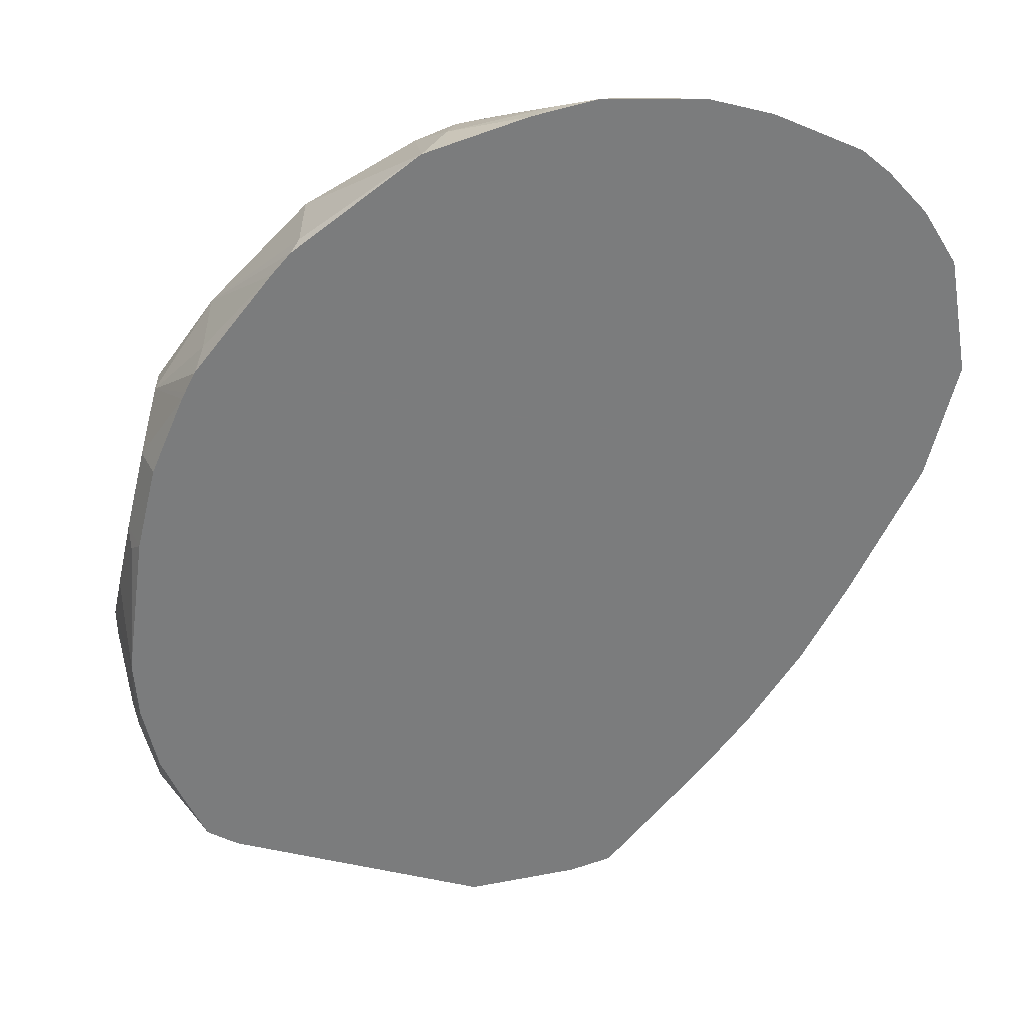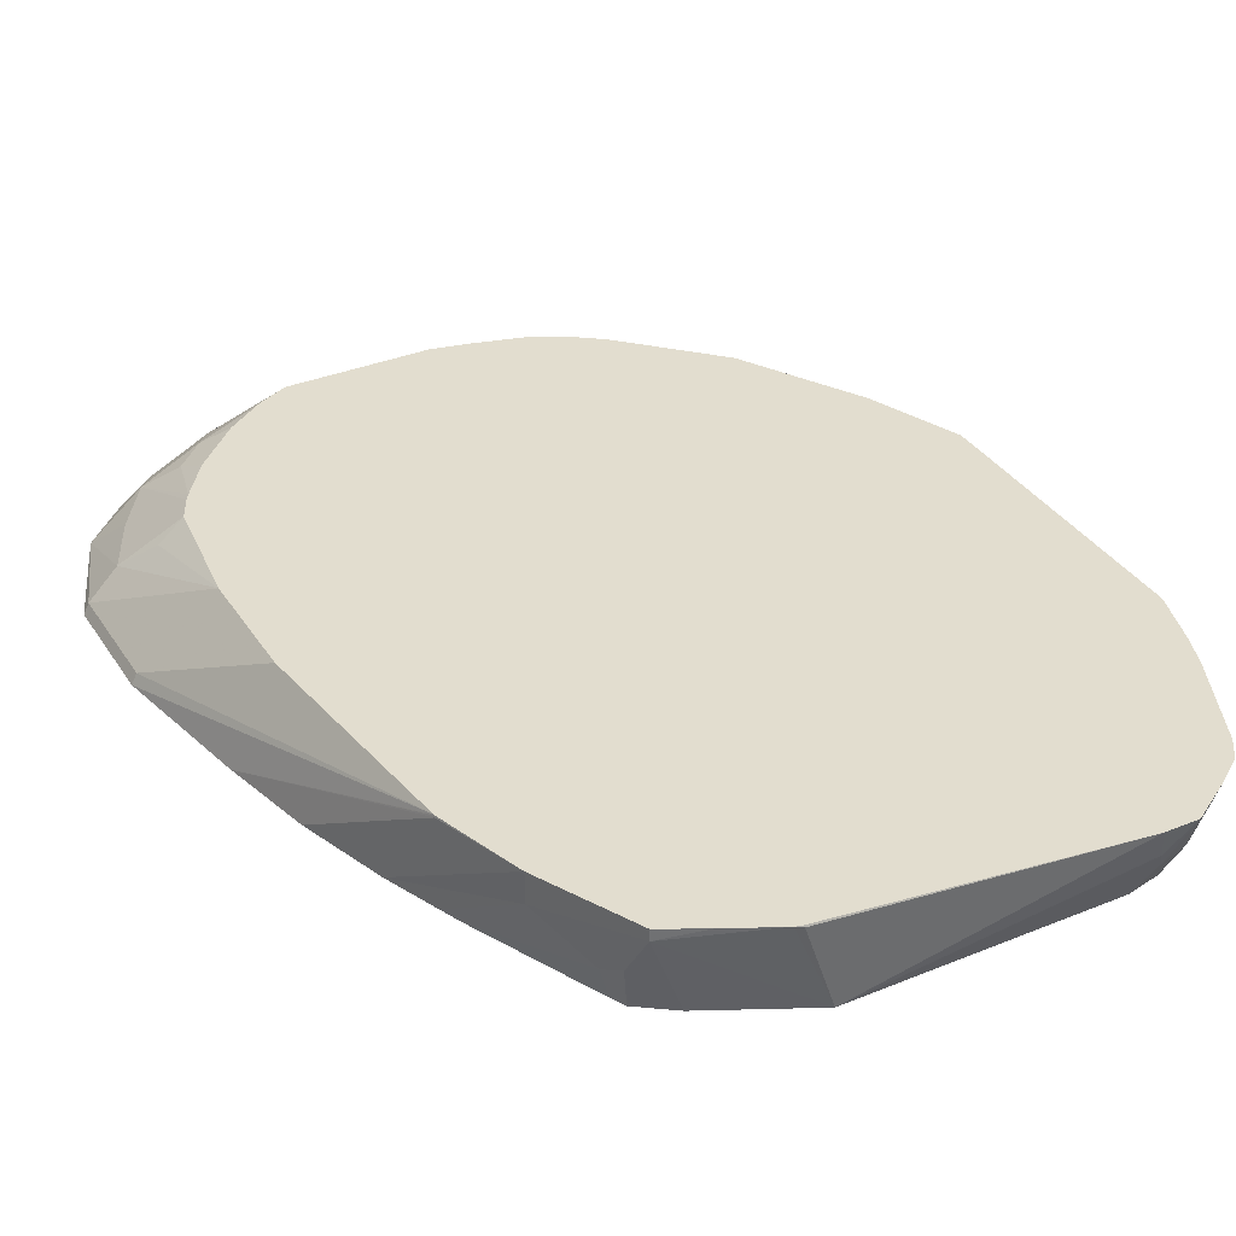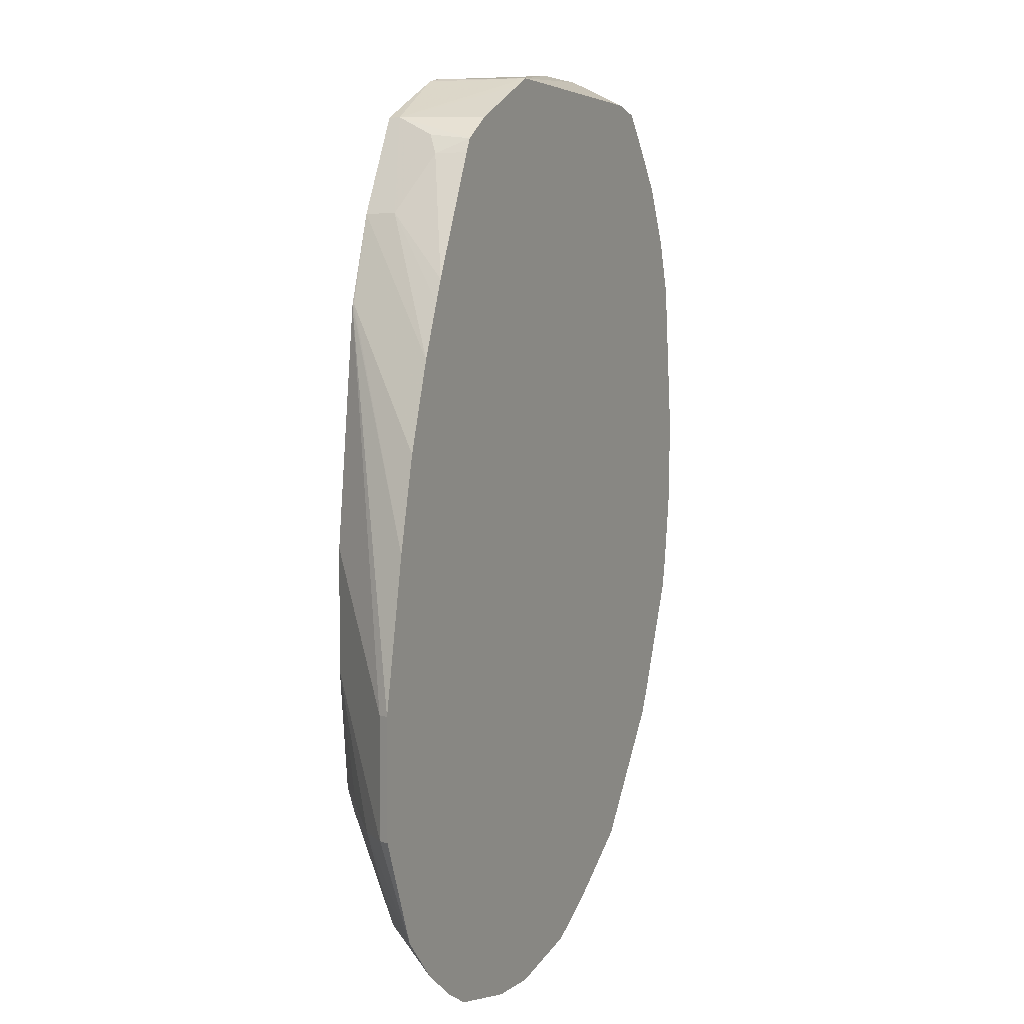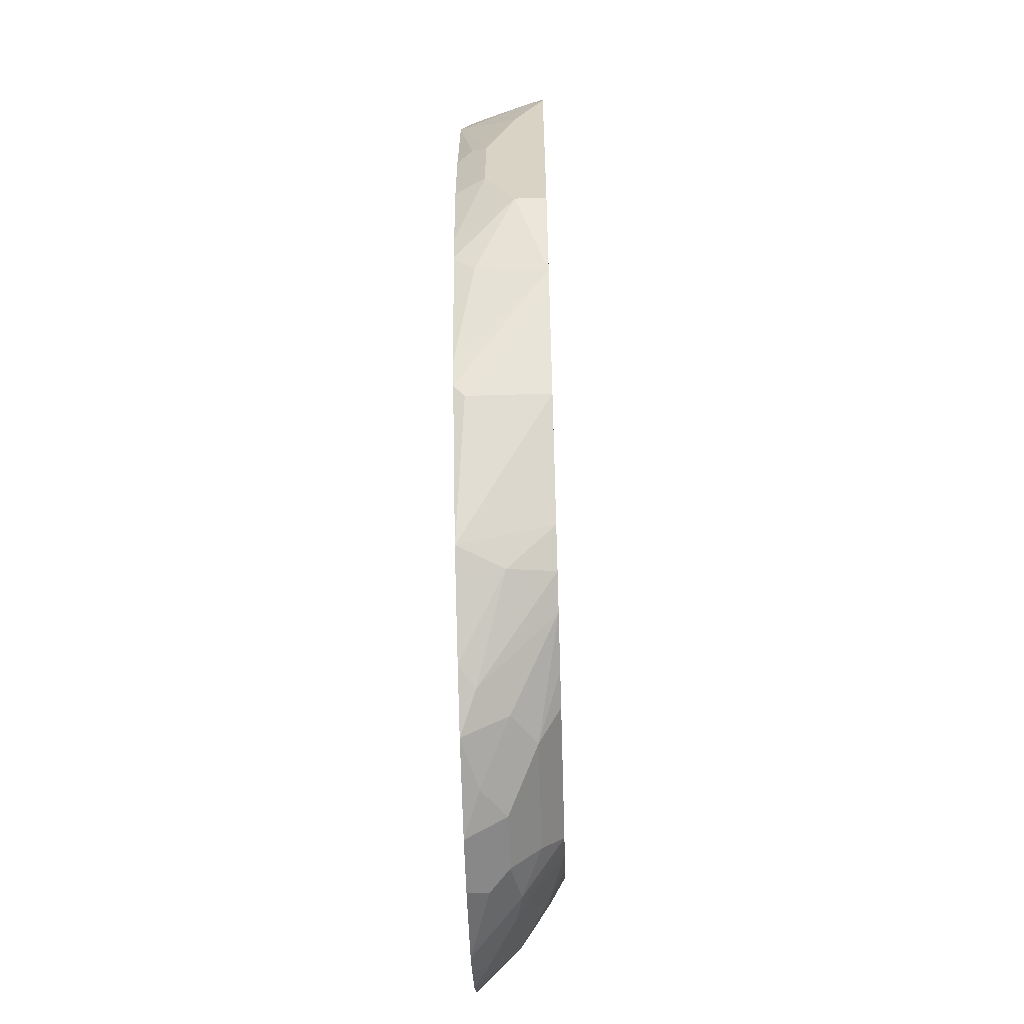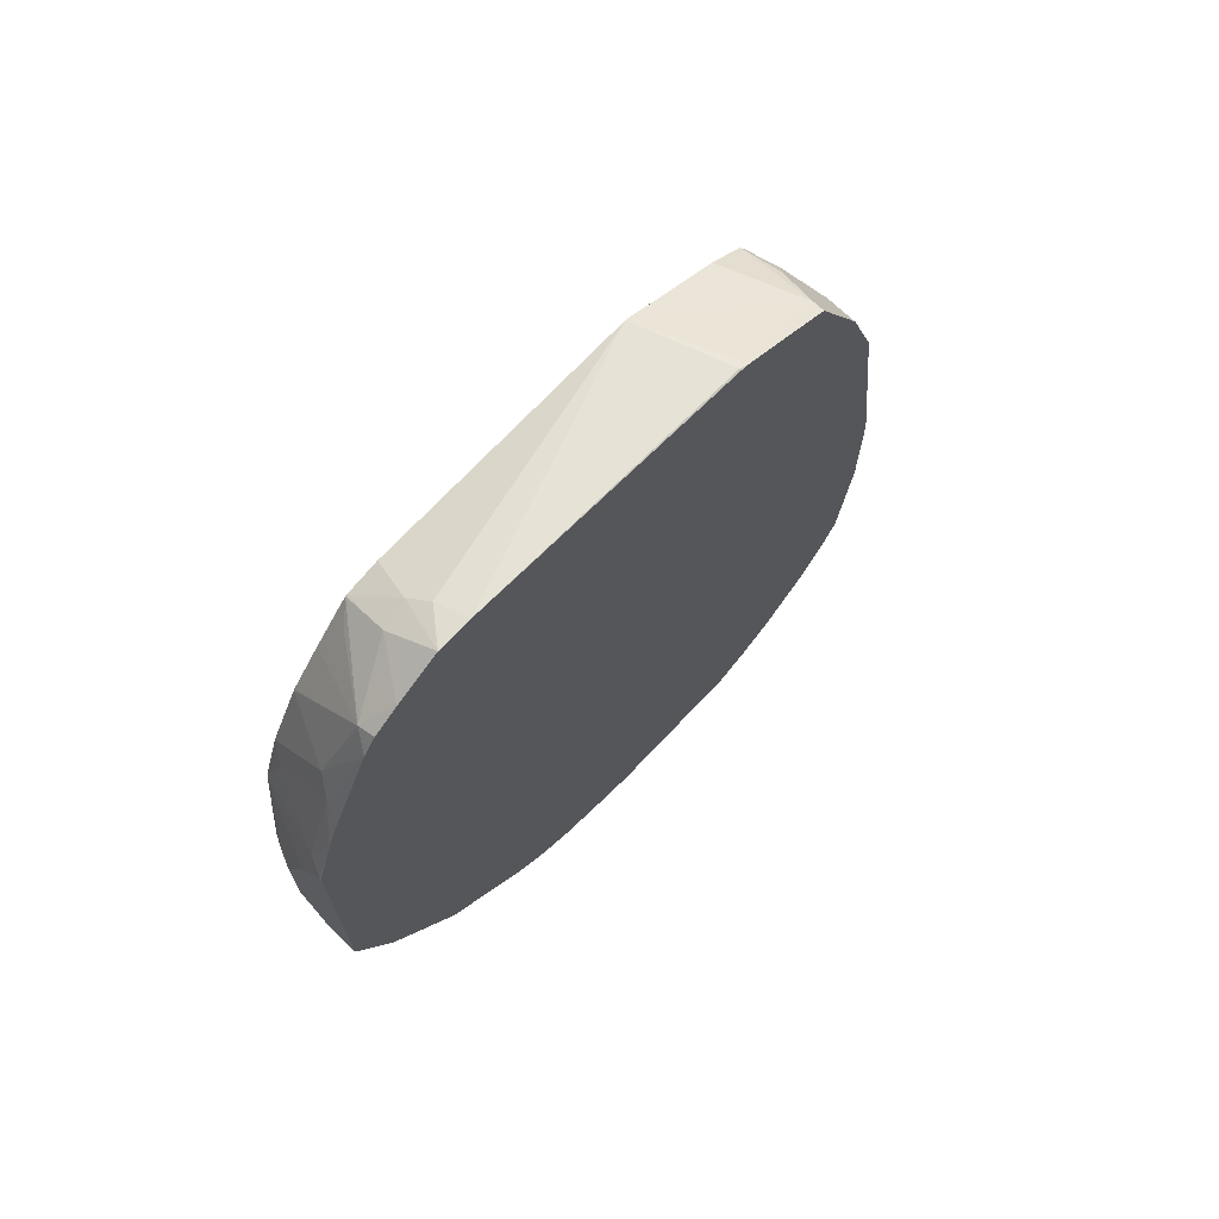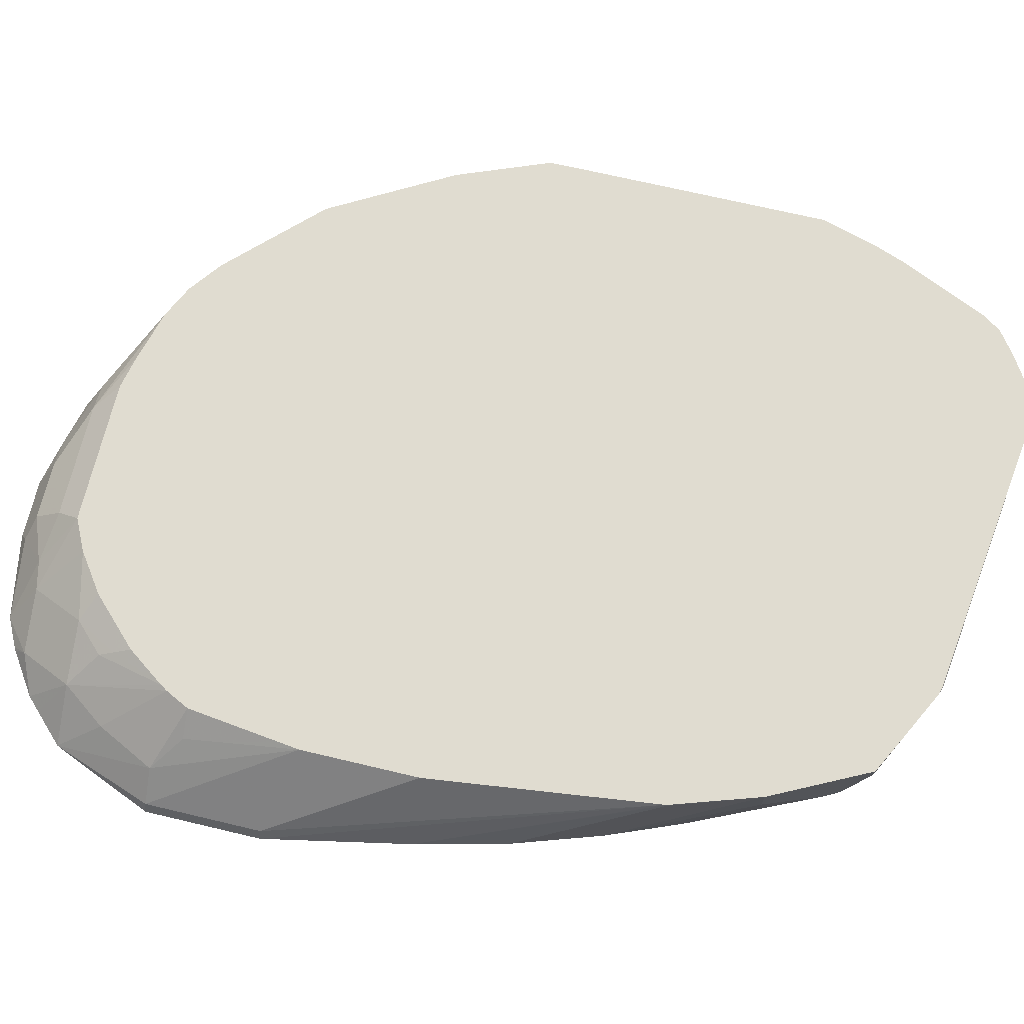
<metadata>
{"format":"obj","ext":"obj","renderer":"f3d","projection":"perspective","resolution":1024,"background":"white","views":[{"elev":-58.7,"azim":-13.5,"up":"+Z"},{"elev":35.0,"azim":151.5,"up":"+Z"},{"elev":3.7,"azim":114.6,"up":"+Y"},{"elev":-61.2,"azim":-88.2,"up":"+Y"},{"elev":71.6,"azim":-46.6,"up":"+Y"},{"elev":69.5,"azim":103.4,"up":"+Z"}]}
</metadata>
<code>
v -0.4079 -0.2302 -0.2099
v -0.4117 -0.2302 -0.2023
v -0.4079 -0.3139 -0.2099
v -0.4288 -0.1256 -0.2099
v -0.4815 0.04059 -0.1453
v -0.4611 -0.1256 -0.1453
v -0.4117 -0.3139 -0.2023
v -0.4343 -0.3768 -0.2099
v -0.4448 -0.05962 -0.2099
v -0.4815 0.04182 -0.1465
v -0.4817 0.04182 -0.1453
v -0.4611 -0.2105 -0.1453
v -0.4326 -0.3139 -0.1814
v -0.4393 -0.3884 -0.2099
v -0.4657 0.003204 -0.2099
v -0.5024 0.1046 -0.1453
v -0.4716 -0.293 -0.1453
v -0.4536 -0.293 -0.1605
v -0.4536 -0.3558 -0.1814
v -0.4762 -0.3872 -0.1779
v -0.4602 -0.4094 -0.2099
v -0.4813 0.04182 -0.2099
v -0.5024 0.1046 -0.1675
v -0.5373 0.1744 -0.1453
v -0.4802 -0.3103 -0.1453
v -0.4833 -0.3152 -0.1453
v -0.4972 -0.3663 -0.157
v -0.5181 -0.3872 -0.157
v -0.4972 -0.4291 -0.1988
v -0.4694 -0.4186 -0.2099
v -0.4879 0.05785 -0.2099
v -0.5233 0.1465 -0.1884
v -0.5163 0.1325 -0.1744
v -0.5373 0.1744 -0.1535
v -0.5664 0.1896 -0.1453
v -0.503 -0.3429 -0.1453
v -0.4998 -0.3558 -0.1518
v -0.5368 -0.3768 -0.1453
v -0.5646 -0.3964 -0.1453
v -0.539 -0.4291 -0.1779
v -0.5227 -0.4503 -0.2099
v -0.5021 -0.4401 -0.2099
v -0.4999 -0.4389 -0.2099
v -0.5289 0.1471 -0.2099
v -0.5338 0.157 -0.2099
v -0.5303 0.1604 -0.1814
v -0.5582 0.1744 -0.2099
v -0.5855 0.1881 -0.2099
v -0.6141 0.2023 -0.2099
v -0.628 0.2093 -0.2099
v -0.5991 0.2062 -0.1453
v -0.5159 -0.3558 -0.1453
v -0.5873 -0.4075 -0.1453
v -0.5582 -0.4326 -0.1744
v -0.5791 -0.4535 -0.1954
v -0.5855 -0.4608 -0.2099
v -0.607 0.2093 -0.1465
v -0.6016 0.2074 -0.1453
v -0.8157 0.2093 -0.2099
v -0.8163 0.2302 -0.1675
v -0.8105 0.2361 -0.1453
v -0.6919 -0.4075 -0.1453
v -0.5931 -0.4256 -0.1605
v -0.5931 -0.4465 -0.1814
v -0.621 -0.4535 -0.1954
v -0.6283 -0.4608 -0.2099
v -0.6068 0.2087 -0.1453
v -0.8233 0.2233 -0.1814
v -0.8164 0.2092 -0.2099
v -0.8344 0.2361 -0.1453
v -0.6768 -0.4256 -0.1605
v -0.7163 -0.4023 -0.1453
v -0.635 -0.4465 -0.1814
v -0.6963 -0.4451 -0.2099
v -0.6594 -0.45 -0.1988
v -0.8425 0.2197 -0.1779
v -0.8399 0.225 -0.1675
v -0.8393 0.204 -0.2099
v -0.8651 0.2162 -0.1465
v -0.8658 0.2162 -0.1453
v -0.7012 -0.4291 -0.1779
v -0.7547 -0.3918 -0.1453
v -0.7369 -0.4229 -0.2099
v -0.7221 -0.4291 -0.1988
v -0.84 0.2038 -0.2099
v -0.8843 0.1989 -0.157
v -0.8833 0.2034 -0.1453
v -0.7784 -0.3807 -0.1453
v -0.7871 -0.3895 -0.2099
v -0.7849 -0.3872 -0.1779
v -0.7814 -0.3837 -0.1605
v -0.853 0.1989 -0.1988
v -0.8649 0.1742 -0.2099
v -0.8925 0.1896 -0.1453
v -0.8862 0.1471 -0.2099
v -0.8869 0.1465 -0.2093
v -0.9079 0.1465 -0.1675
v -0.8024 -0.3628 -0.1453
v -0.7997 -0.3811 -0.2099
v -0.9157 0.136 -0.157
v -0.9214 0.1256 -0.1453
v -0.8868 0.1458 -0.2099
v -0.9079 0.1046 -0.2093
v -0.9079 0.1256 -0.1884
v -0.8233 -0.3418 -0.1453
v -0.8651 -0.3 -0.2023
v -0.869 -0.2924 -0.2099
v -0.8651 -0.3 -0.1453
v -0.9157 0.09414 -0.1988
v -0.9367 0.0732 -0.157
v -0.9298 0.1034 -0.1453
v -0.9077 0.104 -0.2099
v -0.9207 0.06337 -0.2099
v -0.9062 -0.2284 -0.1453
v -0.9153 -0.2125 -0.1453
v -0.8721 -0.286 -0.2099
v -0.921 0.06276 -0.2093
v -0.9419 0.06276 -0.1465
v -0.9419 0.06276 -0.1453
v -0.9311 -0.04189 -0.2099
v -0.9367 -0.03145 -0.1988
v -0.9417 -0.1463 -0.1453
v -0.9419 -0.1465 -0.1465
v -0.9419 -0.1465 -0.1675
v -0.914 -0.2023 -0.1954
v -0.8785 -0.2733 -0.2099
v -0.9419 -0.04189 -0.1884
v -0.9419 0.02087 -0.1675
v -0.9419 -0.1256 -0.1453
v -0.9349 -0.04189 -0.2023
v -0.9311 -0.1047 -0.2099
v -0.9419 -0.1047 -0.1884
v -0.921 -0.1668 -0.2099
v -0.9198 -0.1723 -0.2099
v -0.9162 -0.1883 -0.2099
v -0.9155 -0.1901 -0.2099
v -0.9349 -0.1047 -0.2023
f 71 82 81
f 71 72 82
f 71 75 73
f 71 81 75
f 70 79 80
f 68 69 78
f 70 77 79
f 68 78 76
f 66 75 74
f 68 77 70
f 68 76 77
f 66 73 75
f 74 75 81
f 79 86 80
f 74 82 84
f 85 93 92
f 85 92 86
f 65 73 66
f 84 91 90
f 84 88 91
f 83 90 89
f 74 81 82
f 83 84 90
f 80 86 87
f 76 86 79
f 76 85 86
f 76 78 85
f 76 79 77
f 74 84 83
f 82 88 84
f 63 73 64
f 50 59 60
f 62 72 71
f 34 48 49
f 86 94 87
f 34 49 50
f 34 50 51
f 34 51 35
f 36 52 37
f 37 52 38
f 39 53 40
f 40 53 54
f 40 54 41
f 41 55 56
f 41 54 55
f 50 57 58
f 50 58 51
f 63 71 73
f 50 60 61
f 53 62 71
f 53 71 63
f 53 63 54
f 54 64 55
f 54 63 64
f 55 65 66
f 55 66 56
f 55 64 73
f 55 73 65
f 57 61 67
f 59 68 60
f 59 69 68
f 60 68 70
f 60 70 61
f 50 61 57
f 86 92 93
f 115 125 126
f 86 95 96
f 113 121 117
f 115 122 123
f 115 123 124
f 115 124 125
f 115 126 116
f 117 121 127
f 117 127 128
f 117 128 118
f 118 128 127
f 118 127 132
f 118 132 124
f 118 124 123
f 118 123 129
f 118 129 119
f 113 120 121
f 120 130 121
f 120 137 130
f 121 130 127
f 122 129 123
f 124 132 133
f 124 133 134
f 124 134 135
f 124 135 125
f 125 135 136
f 125 136 126
f 127 130 137
f 127 137 132
f 131 133 137
f 132 137 133
f 34 47 48
f 120 131 137
f 111 118 119
f 110 118 111
f 110 117 118
f 86 96 97
f 86 97 94
f 88 98 91
f 89 90 99
f 90 91 98
f 90 98 99
f 94 97 100
f 94 100 101
f 95 102 96
f 96 102 103
f 96 103 104
f 96 104 97
f 97 104 100
f 98 105 99
f 99 106 107
f 99 105 108
f 99 108 106
f 110 113 117
f 109 113 110
f 107 115 116
f 106 115 107
f 106 114 115
f 106 108 114
f 86 93 95
f 103 113 109
f 102 112 103
f 100 111 101
f 100 110 111
f 100 109 110
f 100 103 109
f 100 104 103
f 103 112 113
f 34 45 47
f 57 67 58
f 33 46 34
f 1 50 49
f 1 49 48
f 1 48 47
f 1 47 45
f 1 45 44
f 1 44 31
f 1 31 22
f 1 22 15
f 1 15 9
f 1 9 4
f 1 4 5
f 1 5 2
f 2 6 12
f 2 12 7
f 1 59 50
f 2 5 6
f 4 9 10
f 4 10 11
f 4 11 5
f 5 11 16
f 5 16 24
f 5 24 35
f 5 35 51
f 5 51 58
f 5 58 67
f 5 67 61
f 5 61 70
f 5 70 80
f 5 80 87
f 5 87 94
f 3 7 8
f 5 94 101
f 1 69 59
f 1 85 78
f 34 46 45
f 1 2 7
f 1 7 3
f 1 3 8
f 1 8 14
f 1 14 21
f 1 21 30
f 1 30 43
f 1 43 42
f 1 42 41
f 1 41 56
f 1 66 74
f 1 74 83
f 1 83 89
f 1 78 69
f 1 89 99
f 1 107 116
f 1 116 126
f 1 126 136
f 1 136 135
f 1 135 134
f 1 134 133
f 1 133 131
f 1 131 120
f 1 120 113
f 1 113 112
f 1 112 102
f 1 102 95
f 1 95 93
f 1 93 85
f 1 99 107
f 5 101 111
f 1 56 66
f 5 119 129
f 16 23 34
f 16 34 24
f 17 25 19
f 19 25 20
f 20 25 26
f 20 26 27
f 20 27 28
f 20 28 29
f 20 29 30
f 20 30 21
f 22 31 23
f 23 32 33
f 23 33 34
f 23 31 32
f 15 23 16
f 24 34 35
f 26 37 27
f 27 37 28
f 28 37 38
f 28 38 39
f 28 39 40
f 28 40 29
f 29 40 41
f 29 42 43
f 29 43 30
f 31 44 32
f 32 44 45
f 32 45 46
f 5 111 119
f 32 46 33
f 26 36 37
f 15 22 23
f 29 41 42
f 14 19 20
f 5 122 115
f 14 20 21
f 5 129 122
f 5 115 114
f 5 114 108
f 5 105 98
f 5 98 88
f 5 88 82
f 5 82 72
f 5 72 62
f 5 62 53
f 5 53 39
f 5 39 38
f 5 38 52
f 5 52 36
f 5 108 105
f 5 26 25
f 5 36 26
f 13 18 17
f 12 18 13
f 10 16 11
f 9 16 10
f 13 19 14
f 9 15 16
f 12 17 18
f 7 13 14
f 5 25 17
f 5 17 12
f 7 14 8
f 5 12 6
f 13 17 19
f 7 12 13

</code>
